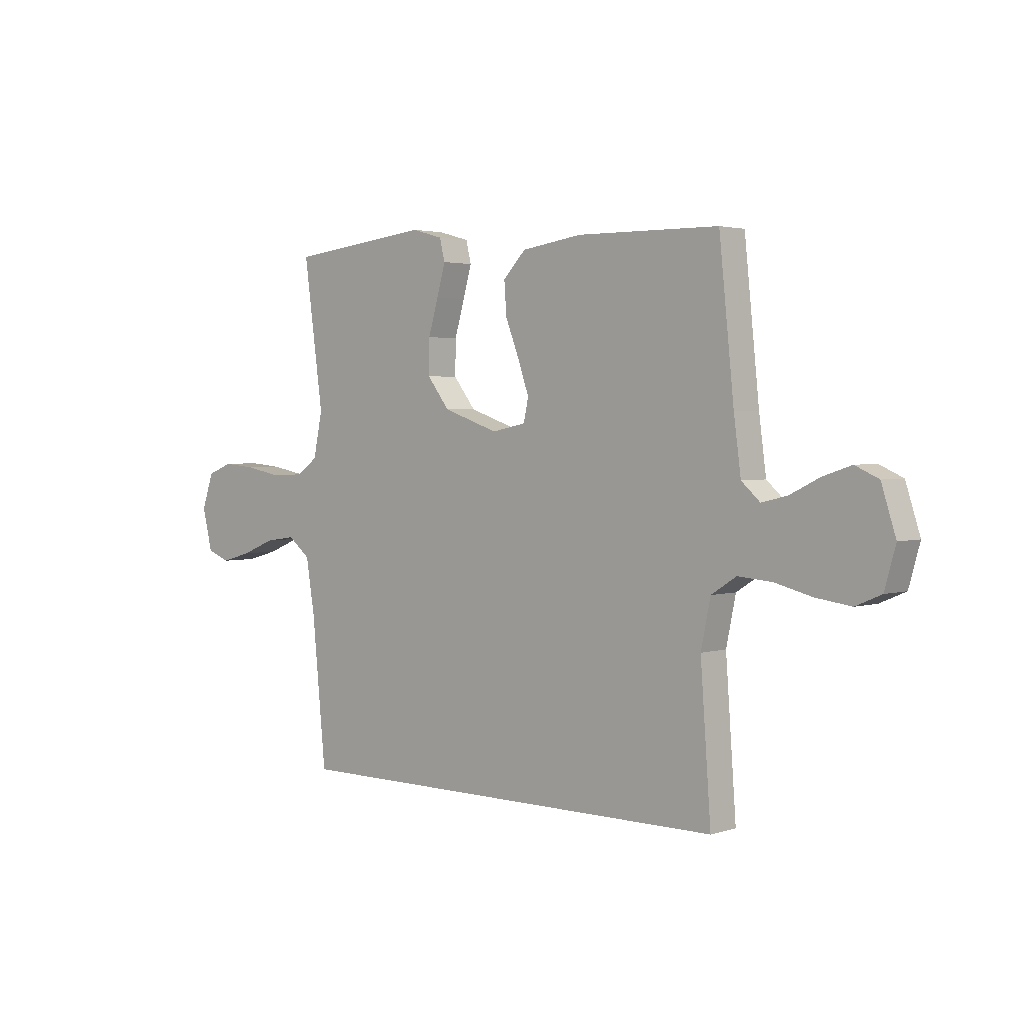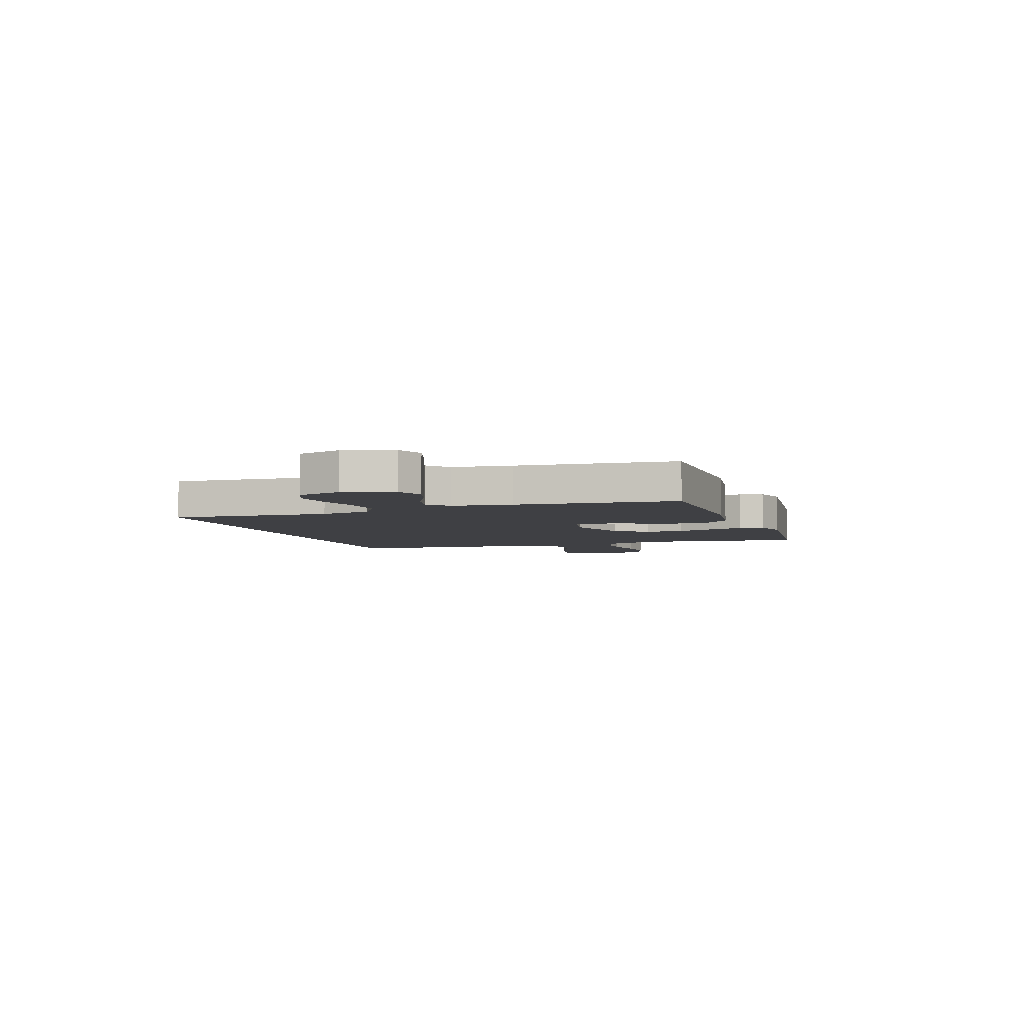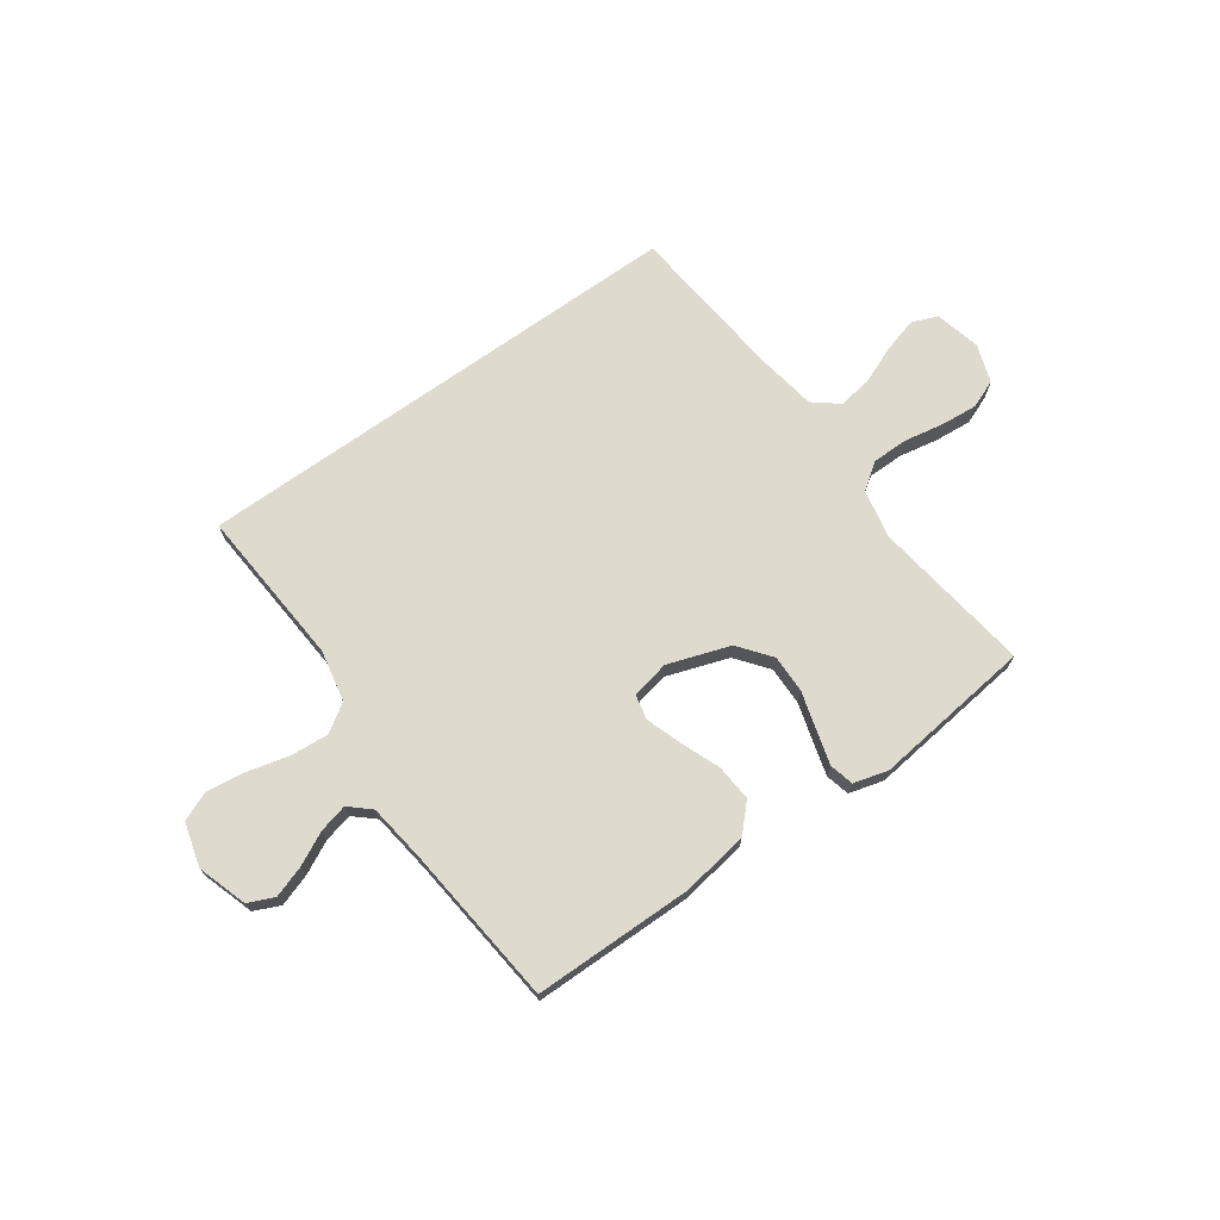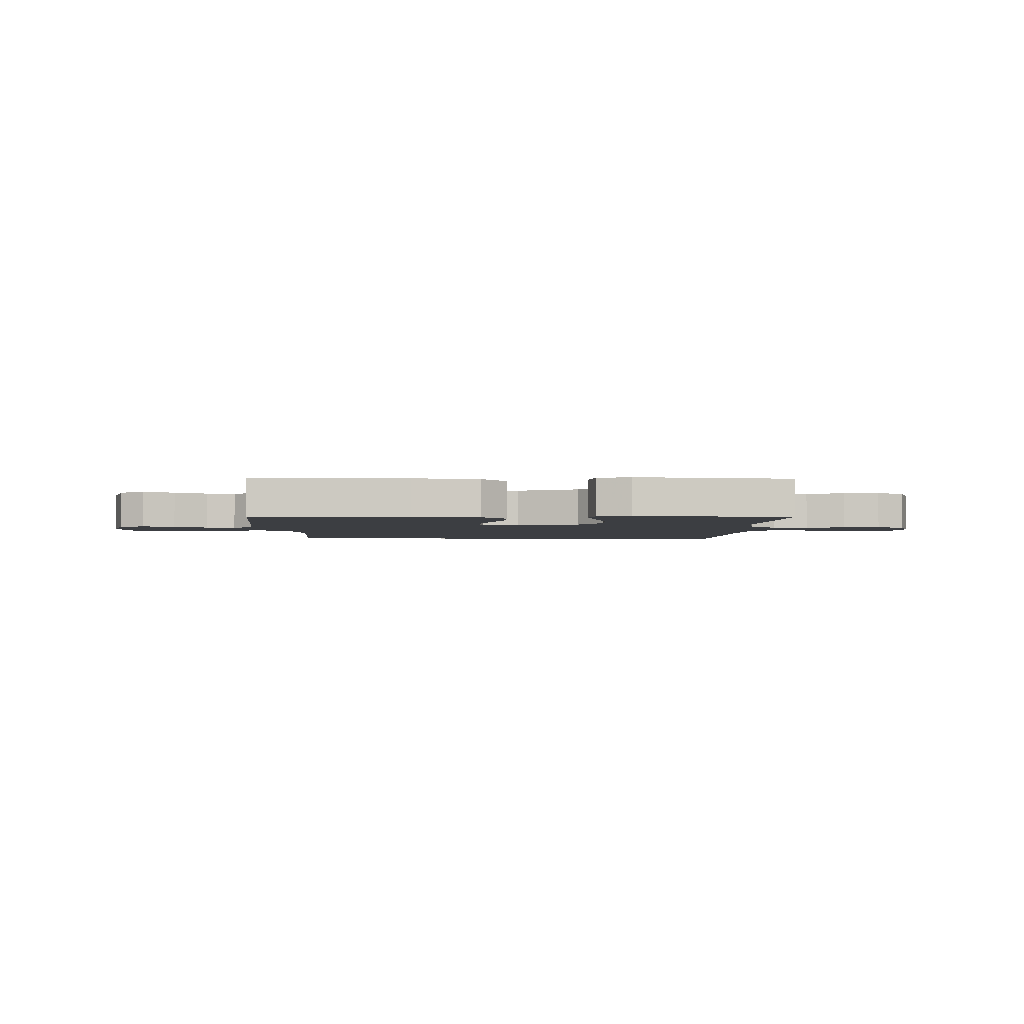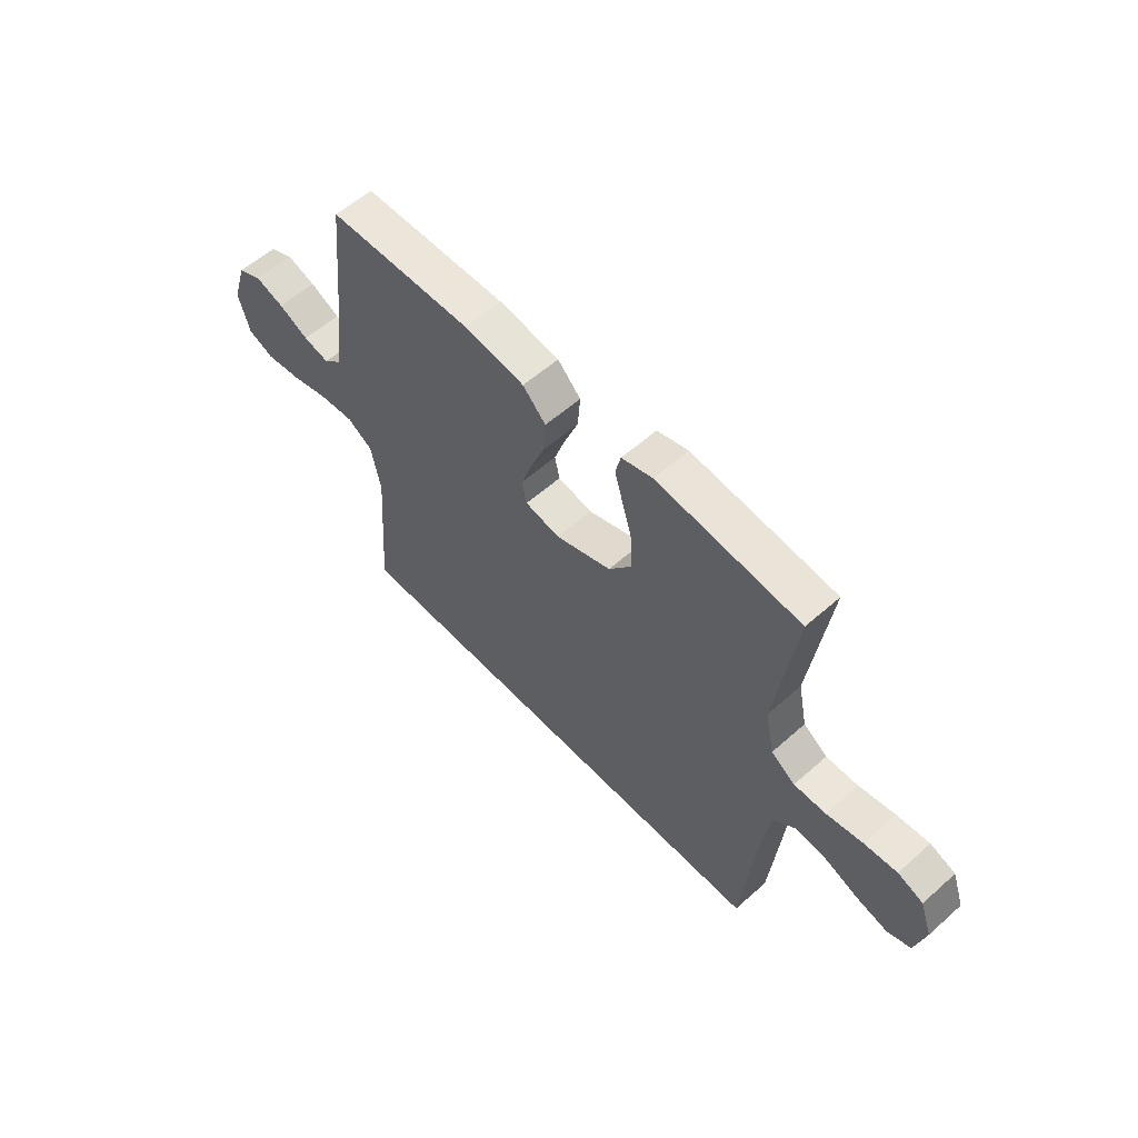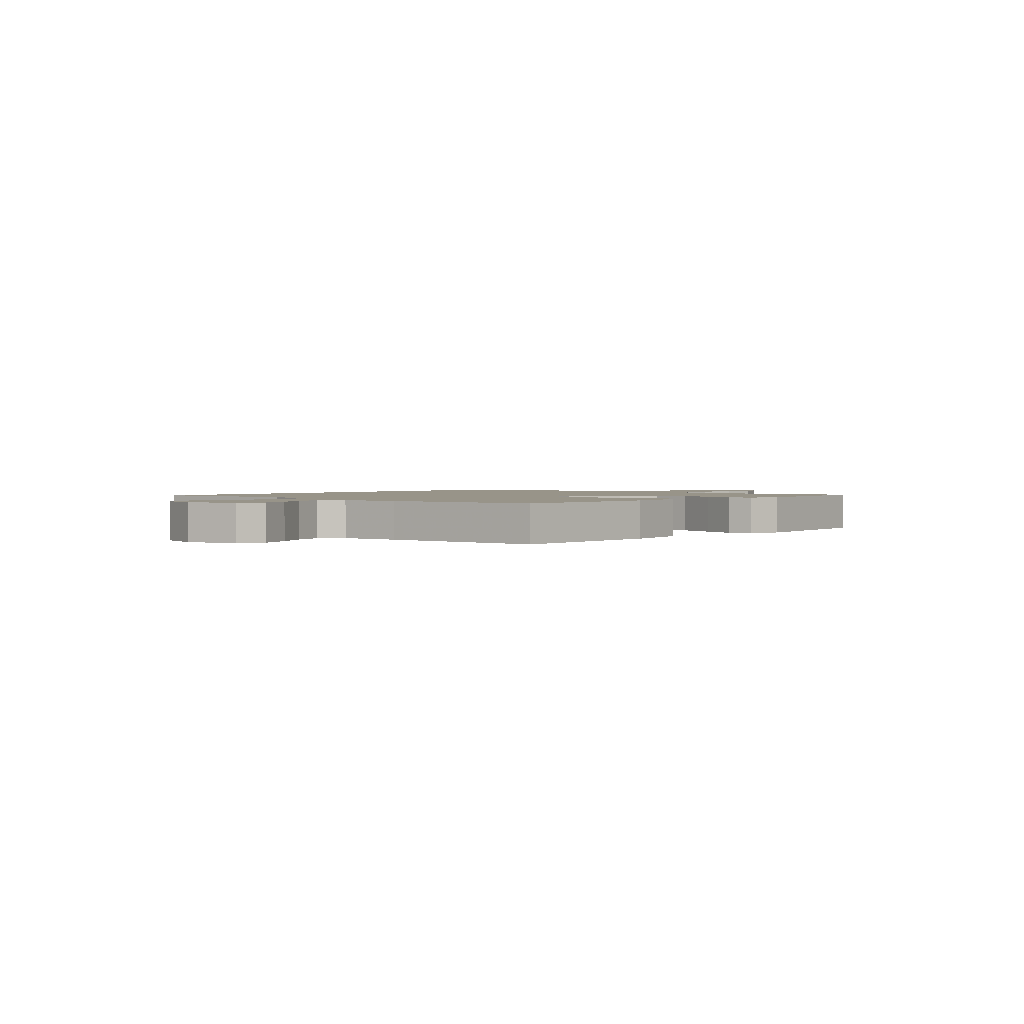
<metadata>
{"format":"obj","ext":"obj","renderer":"f3d","projection":"perspective","resolution":1024,"background":"white","views":[{"elev":2.7,"azim":-137.6,"up":"+Z"},{"elev":-5.0,"azim":-70.9,"up":"+Y"},{"elev":71.1,"azim":-35.5,"up":"+Y"},{"elev":-3.1,"azim":-0.6,"up":"+Y"},{"elev":57.5,"azim":47.4,"up":"+Z"},{"elev":1.7,"azim":-47.9,"up":"+Y"}]}
</metadata>
<code>
v 0.454 0.07 -0.5
v -0.488 0.07 -0.5
v -0.466 0.07 -0.2
v -0.486 0.07 -0.103
v -0.539 0.07 -0.069
v -0.611 0.07 -0.075
v -0.69 0.07 -0.095
v -0.763 0.07 -0.105
v -0.817 0.07 -0.082
v -0.84 0.07 0
v -0.81 0.07 0.094
v -0.761 0.07 0.116
v -0.701 0.07 0.096
v -0.639 0.07 0.065
v -0.585 0.07 0.052
v -0.546 0.07 0.087
v -0.531 0.07 0.2
v -0.5 0.07 0.5
v -0.2 0.07 0.503
v -0.073 0.07 0.484
v -0.025 0.07 0.434
v -0.03 0.07 0.366
v -0.059 0.07 0.292
v -0.082 0.07 0.225
v -0.072 0.07 0.178
v 0 0.07 0.163
v 0.117 0.07 0.203
v 0.164 0.07 0.264
v 0.163 0.07 0.336
v 0.142 0.07 0.408
v 0.124 0.07 0.472
v 0.135 0.07 0.517
v 0.2 0.07 0.535
v 0.5 0.07 0.5
v 0.459 0.07 0.2
v 0.478 0.07 0.108
v 0.528 0.07 0.073
v 0.595 0.07 0.073
v 0.67 0.07 0.087
v 0.739 0.07 0.093
v 0.792 0.07 0.072
v 0.817 0.07 0
v 0.796 0.07 -0.086
v 0.748 0.07 -0.105
v 0.683 0.07 -0.087
v 0.612 0.07 -0.058
v 0.548 0.07 -0.049
v 0.501 0.07 -0.087
v 0.483 0.07 -0.2
v 0.454 0 -0.5
v -0.488 0 -0.5
v -0.466 0 -0.2
v -0.486 0 -0.103
v -0.539 0 -0.069
v -0.611 0 -0.075
v -0.69 0 -0.095
v -0.763 0 -0.105
v -0.817 0 -0.082
v -0.84 0 0
v -0.81 0 0.094
v -0.761 0 0.116
v -0.701 0 0.096
v -0.639 0 0.065
v -0.585 0 0.052
v -0.546 0 0.087
v -0.531 0 0.2
v -0.5 0 0.5
v -0.2 0 0.503
v -0.073 0 0.484
v -0.025 0 0.434
v -0.03 0 0.366
v -0.059 0 0.292
v -0.082 0 0.225
v -0.072 0 0.178
v 0 0 0.163
v 0.117 0 0.203
v 0.164 0 0.264
v 0.163 0 0.336
v 0.142 0 0.408
v 0.124 0 0.472
v 0.135 0 0.517
v 0.2 0 0.535
v 0.5 0 0.5
v 0.459 0 0.2
v 0.478 0 0.108
v 0.528 0 0.073
v 0.595 0 0.073
v 0.67 0 0.087
v 0.739 0 0.093
v 0.792 0 0.072
v 0.817 0 0
v 0.796 0 -0.086
v 0.748 0 -0.105
v 0.683 0 -0.087
v 0.612 0 -0.058
v 0.548 0 -0.049
v 0.501 0 -0.087
v 0.483 0 -0.2
f 43 44 45 46
f 41 42 43 46
f 41 46 47
f 38 39 40 41
f 37 38 41 47
f 36 37 47 48
f 32 33 34 35
f 29 30 31 32
f 29 32 35 36
f 20 21 22 23
f 20 23 24
f 17 18 19 20
f 16 17 20 24
f 15 16 24 25
f 11 12 13 14
f 11 14 15
f 10 11 15
f 9 10 15
f 6 7 8 9
f 5 6 9 15
f 4 5 15 25
f 49 1 2 3
f 28 29 36 48
f 27 28 48 49
f 26 27 49 3
f 3 4 25 26
f 95 94 93 92
f 95 92 91 90
f 96 95 90
f 90 89 88 87
f 96 90 87 86
f 97 96 86 85
f 84 83 82 81
f 81 80 79 78
f 85 84 81 78
f 72 71 70 69
f 73 72 69
f 69 68 67 66
f 73 69 66 65
f 74 73 65 64
f 63 62 61 60
f 64 63 60
f 64 60 59
f 64 59 58
f 58 57 56 55
f 64 58 55 54
f 74 64 54 53
f 52 51 50 98
f 97 85 78 77
f 98 97 77 76
f 52 98 76 75
f 75 74 53 52
f 1 50 51 2
f 2 51 52 3
f 3 52 53 4
f 4 53 54 5
f 5 54 55 6
f 6 55 56 7
f 7 56 57 8
f 8 57 58 9
f 9 58 59 10
f 10 59 60 11
f 11 60 61 12
f 12 61 62 13
f 13 62 63 14
f 14 63 64 15
f 15 64 65 16
f 16 65 66 17
f 17 66 67 18
f 18 67 68 19
f 19 68 69 20
f 20 69 70 21
f 21 70 71 22
f 22 71 72 23
f 23 72 73 24
f 24 73 74 25
f 25 74 75 26
f 26 75 76 27
f 27 76 77 28
f 28 77 78 29
f 29 78 79 30
f 30 79 80 31
f 31 80 81 32
f 32 81 82 33
f 33 82 83 34
f 34 83 84 35
f 35 84 85 36
f 36 85 86 37
f 37 86 87 38
f 38 87 88 39
f 39 88 89 40
f 40 89 90 41
f 41 90 91 42
f 42 91 92 43
f 43 92 93 44
f 44 93 94 45
f 45 94 95 46
f 46 95 96 47
f 47 96 97 48
f 48 97 98 49
f 49 98 50 1

</code>
